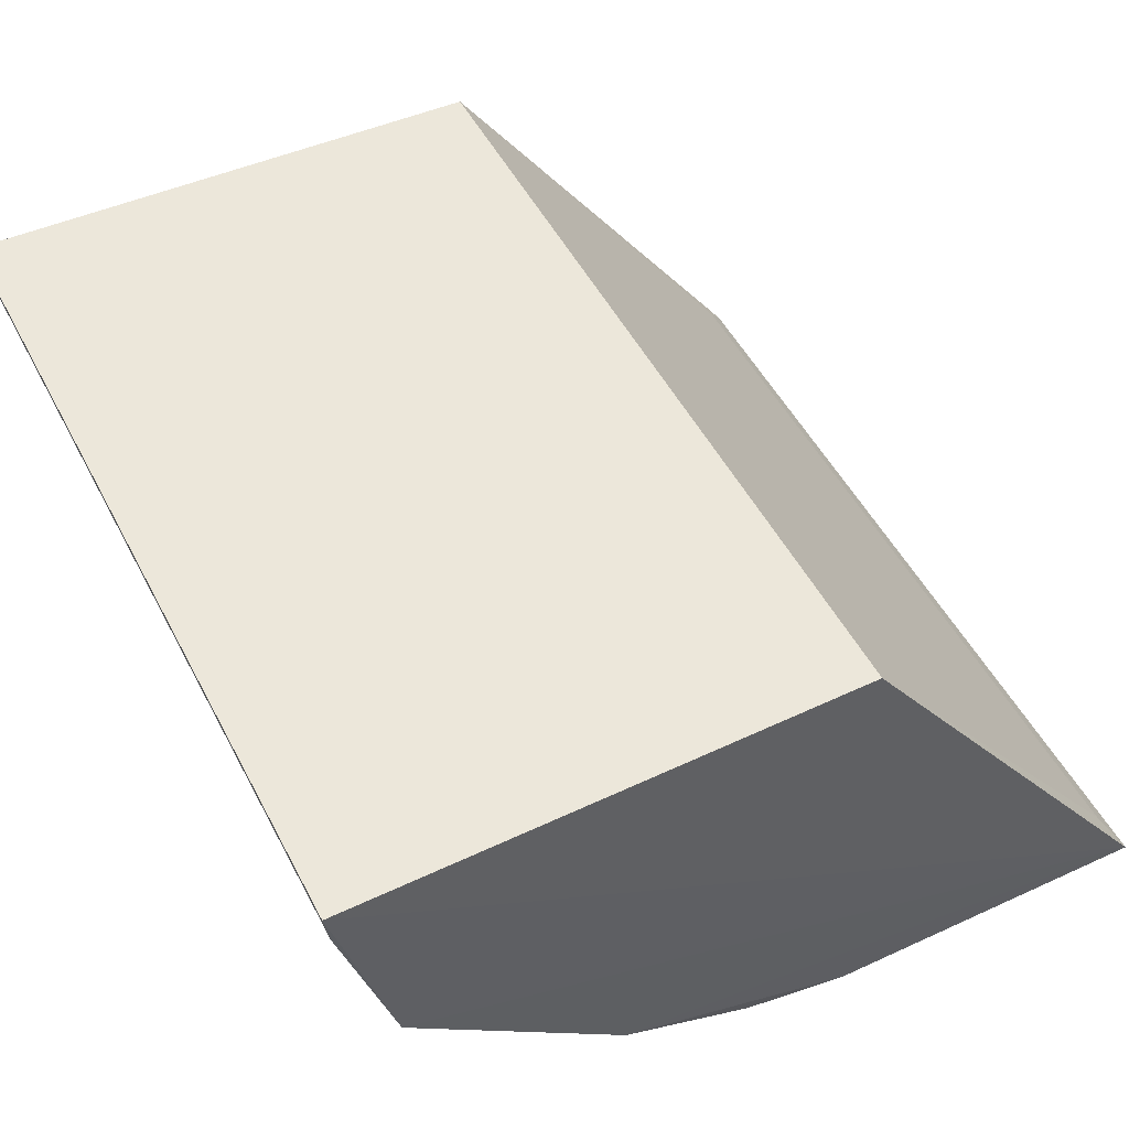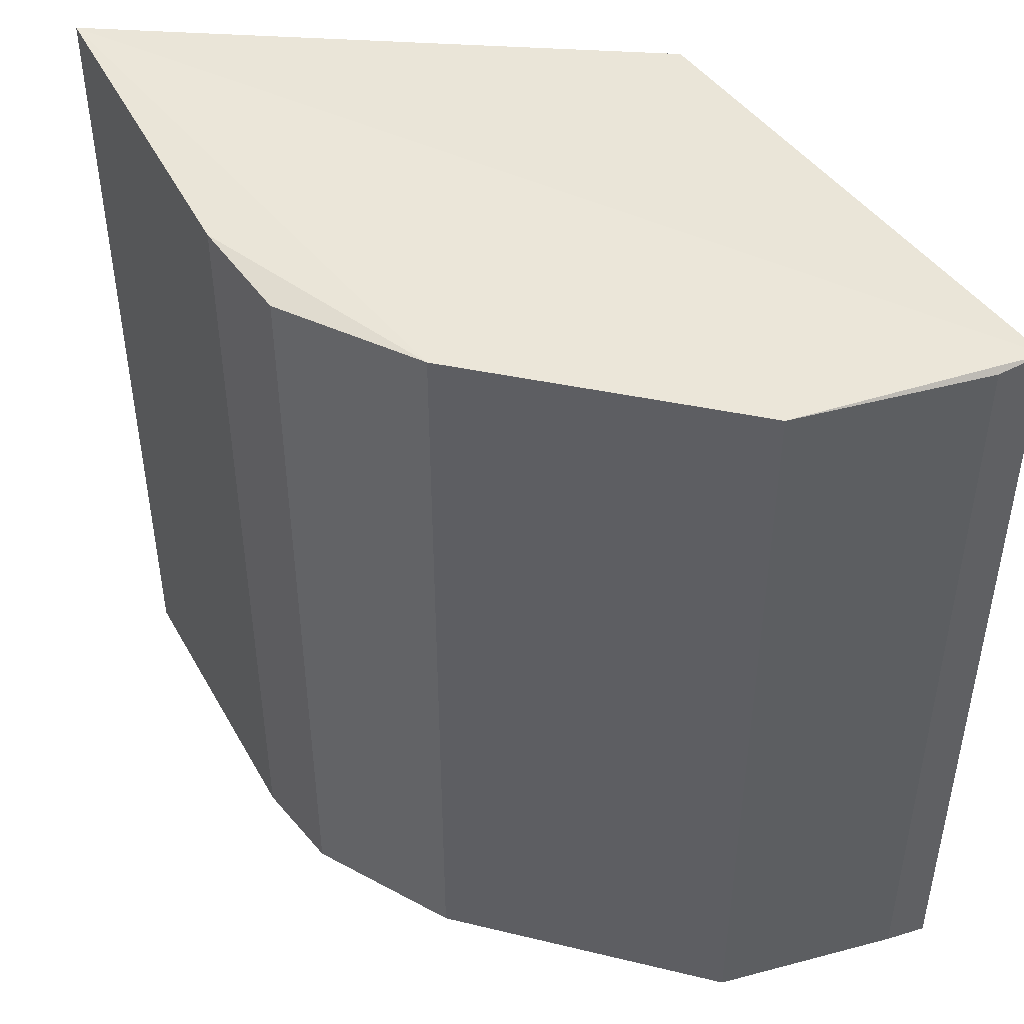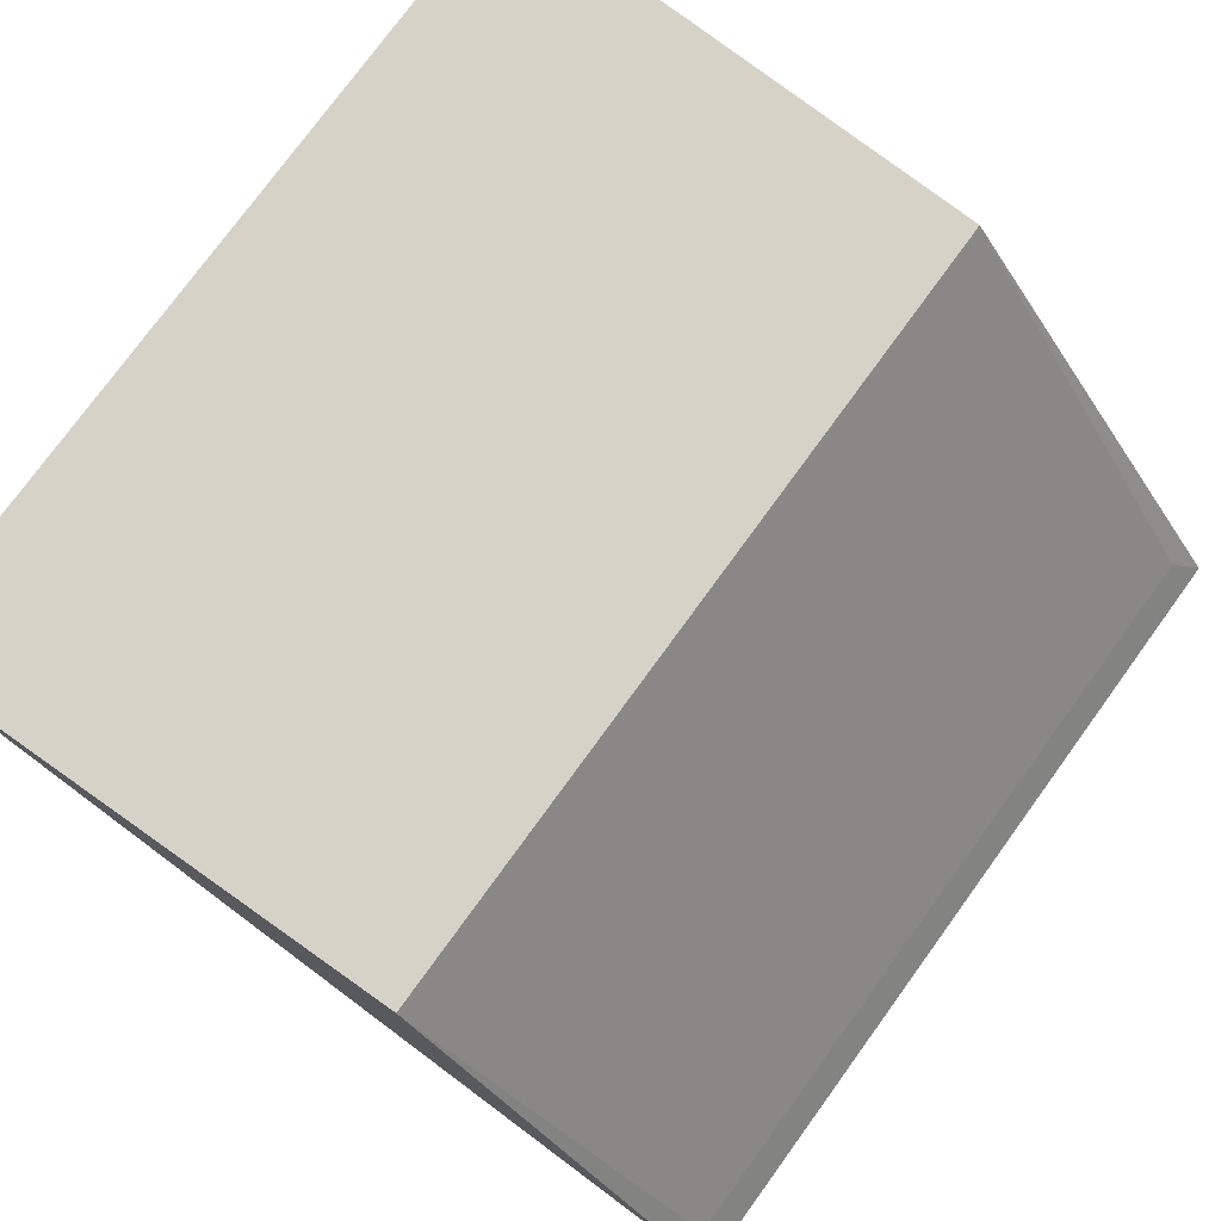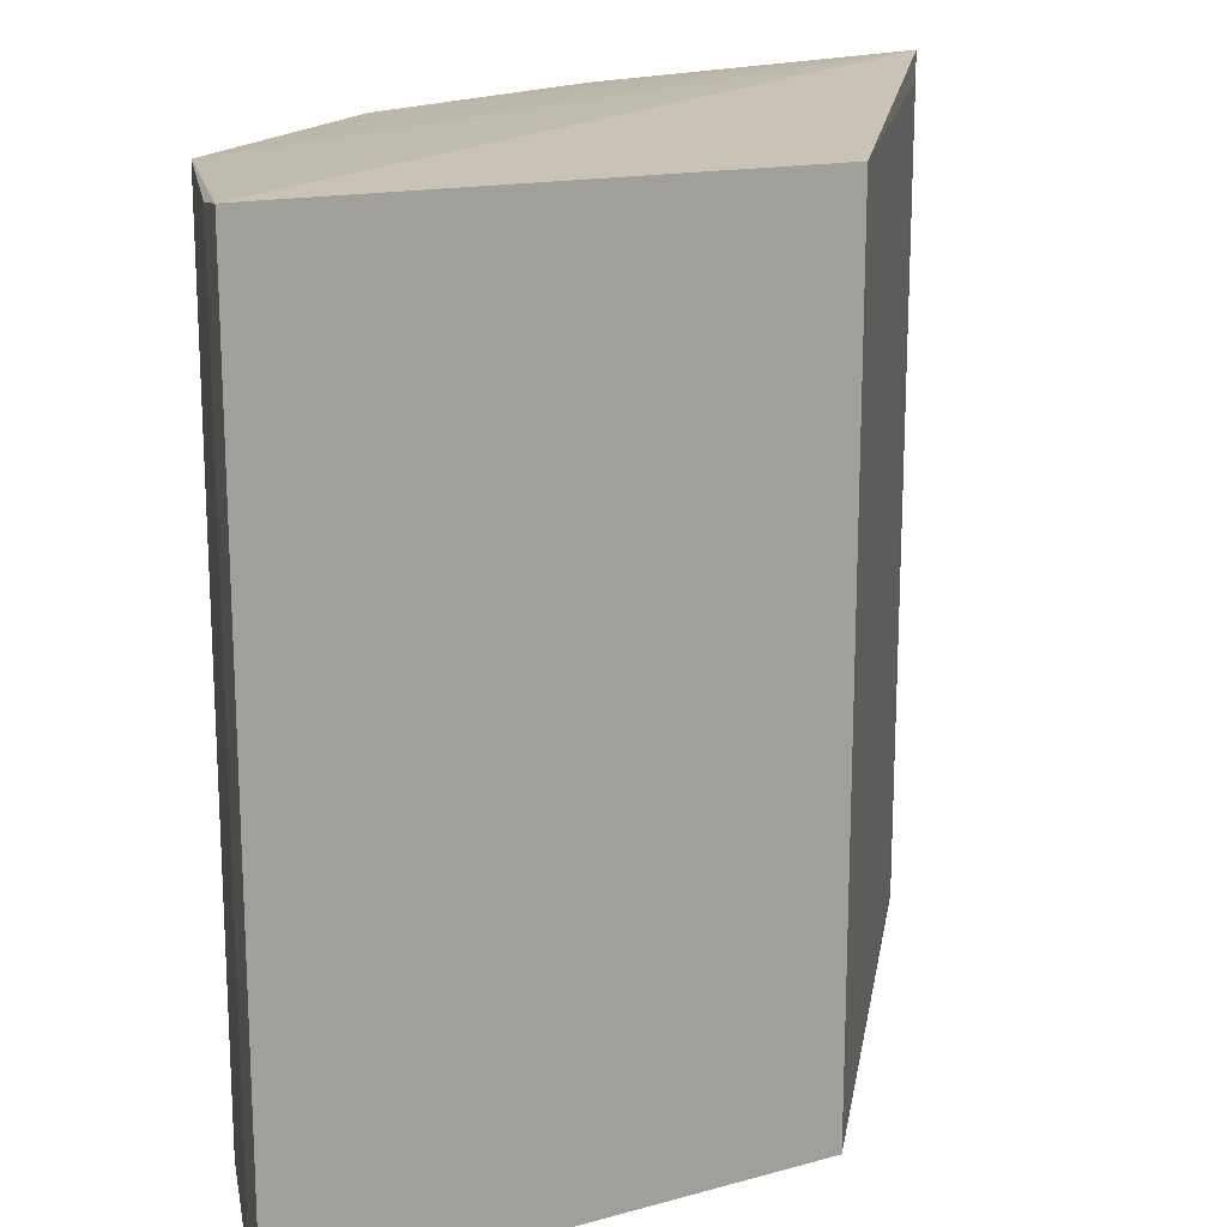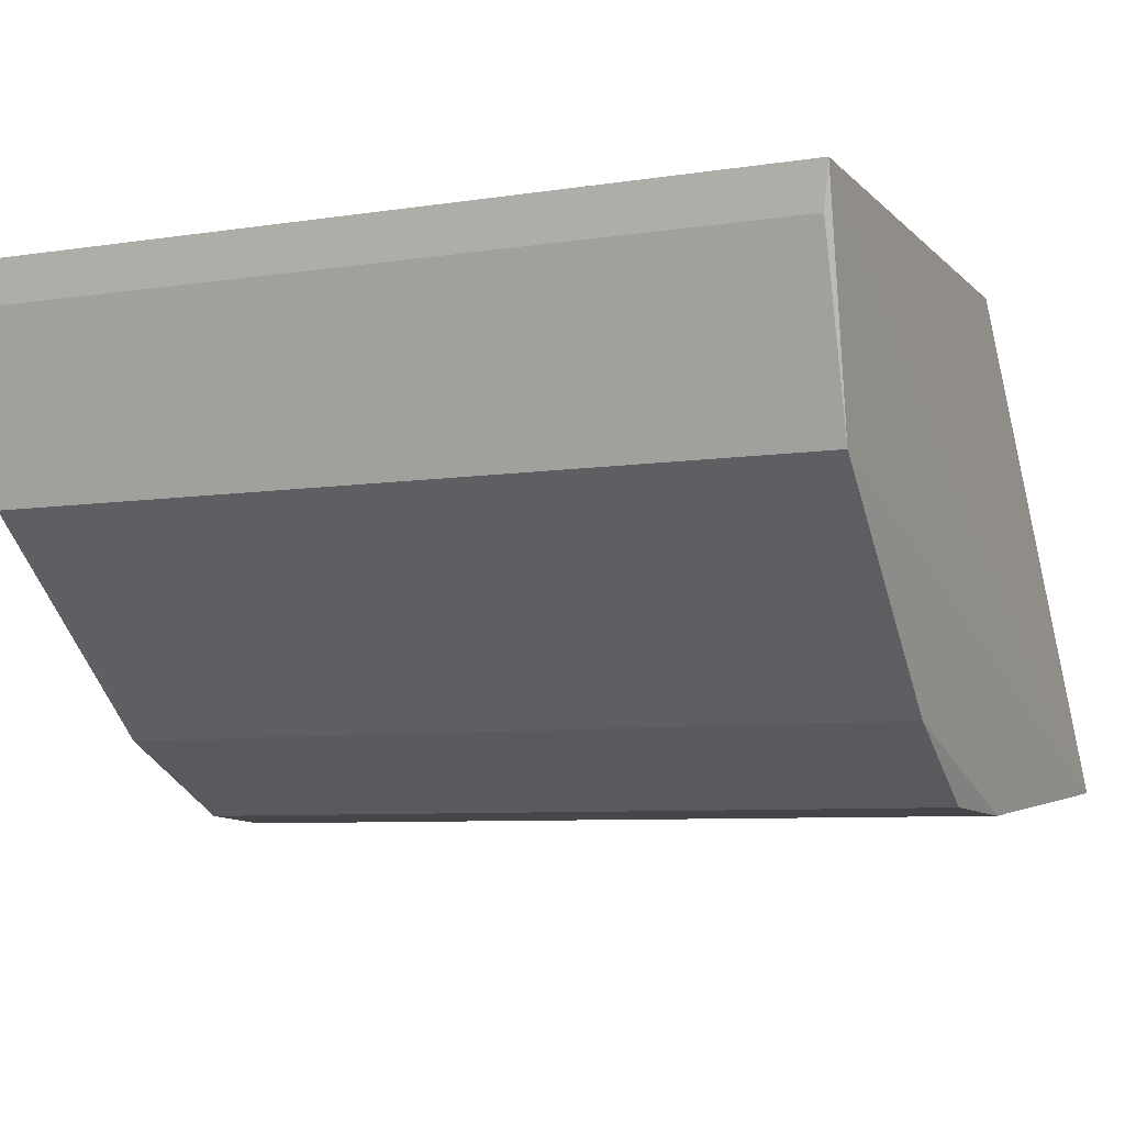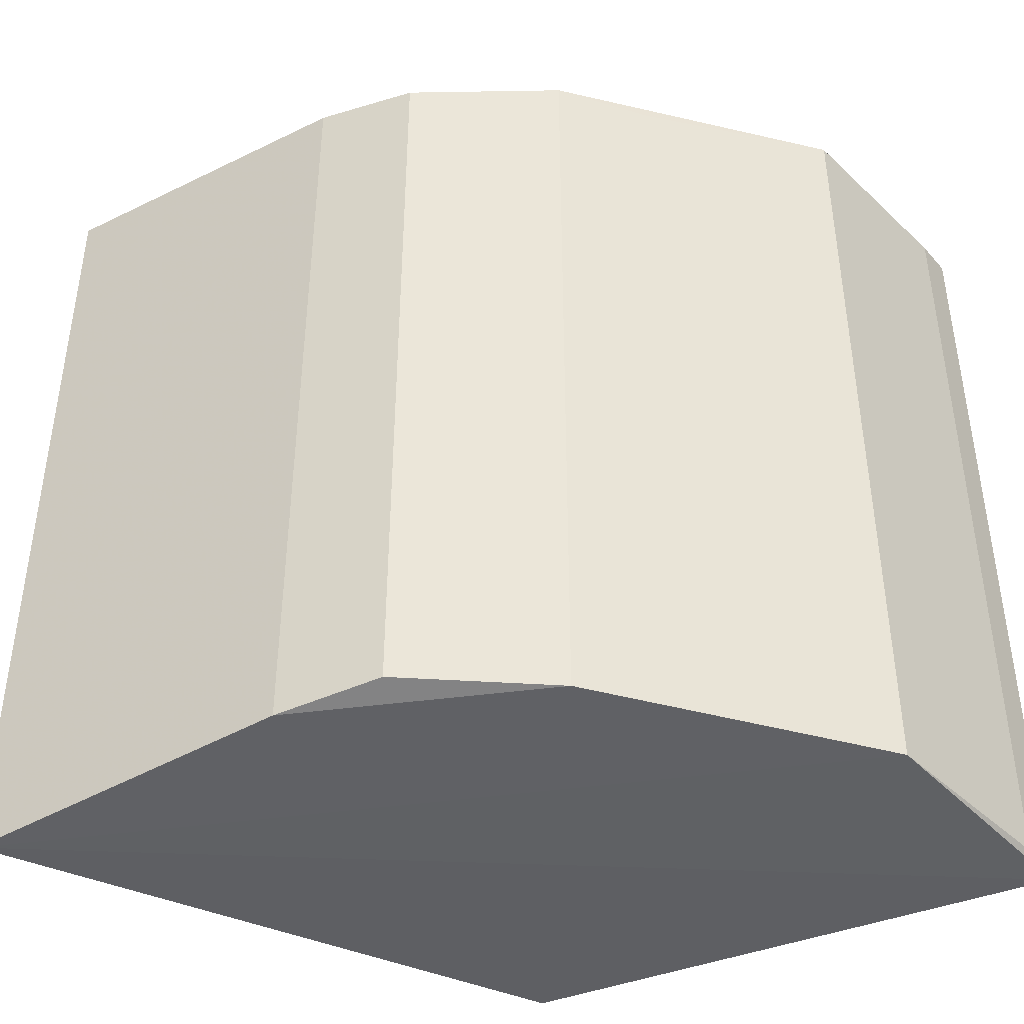
<metadata>
{"format":"obj","ext":"obj","renderer":"f3d","projection":"perspective","resolution":1024,"background":"white","views":[{"elev":50.4,"azim":153.2,"up":"+Y"},{"elev":46.6,"azim":57.2,"up":"+Z"},{"elev":77.3,"azim":-143.9,"up":"+Y"},{"elev":17.8,"azim":153.7,"up":"+Z"},{"elev":-7.1,"azim":114.3,"up":"+Y"},{"elev":-43.4,"azim":26.2,"up":"+Z"}]}
</metadata>
<code>
v 0.8775 -0.2304 0.9685
v -0.9952 -0.91 -0.9952
v -0.937 -0.8214 -0.937
v 0.9889 0.2058 -0.9889
v -0.2117 0.193 0.9679
v 0 -0.9696 0.9399
v 0.3293 -0.8007 -0.9578
v -0.2117 0.193 -0.9679
v -0.9952 -0.91 0.9952
v 0.9889 0.2058 0.9889
v 0.8516 -0.3209 -0.9734
v -0.2403 -0.9826 -0.9613
v 0.3293 -0.8007 0.9578
v 0.8516 -0.3209 0.9734
v 0 -0.9696 -0.9399
v -0.2403 -0.9826 0.9613
v 0.9735 0.105 -0.9735
v -0.937 -0.8214 0.937
v 0.9735 0.105 0.9735
v 0.4985 -0.646 0.9385
v 0.4985 -0.646 -0.9385
f 11 20 21
f 2 3 8
f 4 2 8
f 5 4 8
f 3 5 8
f 3 2 9
f 4 5 10
f 5 9 10
f 2 4 11
f 7 2 11
f 2 7 12
f 9 2 12
f 6 7 13
f 10 9 14
f 11 1 14
f 9 13 14
f 7 6 15
f 12 7 15
f 6 12 15
f 12 6 16
f 9 12 16
f 6 13 16
f 13 9 16
f 4 10 17
f 11 4 17
f 1 11 17
f 5 3 18
f 3 9 18
f 9 5 18
f 14 1 19
f 10 14 19
f 1 17 19
f 17 10 19
f 13 7 20
f 11 14 20
f 14 13 20
f 7 11 21
f 20 7 21

</code>
